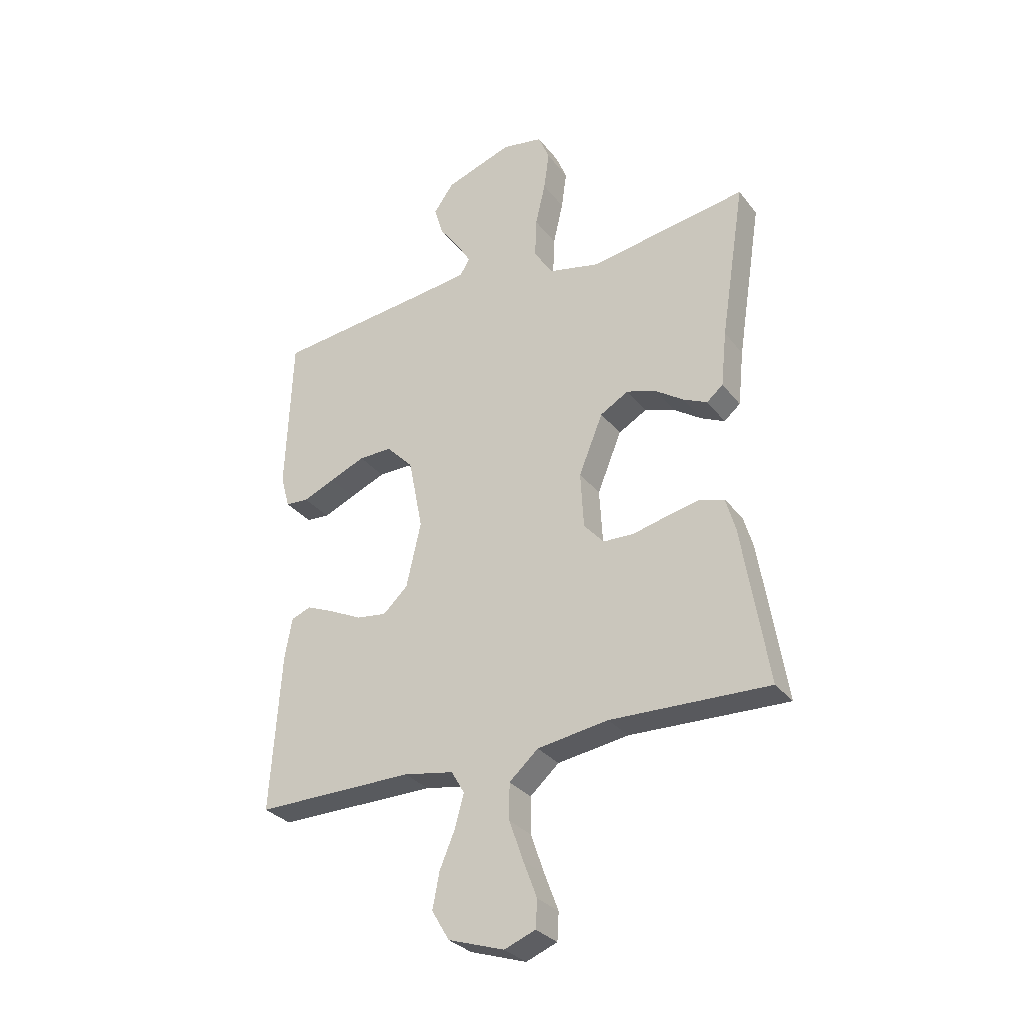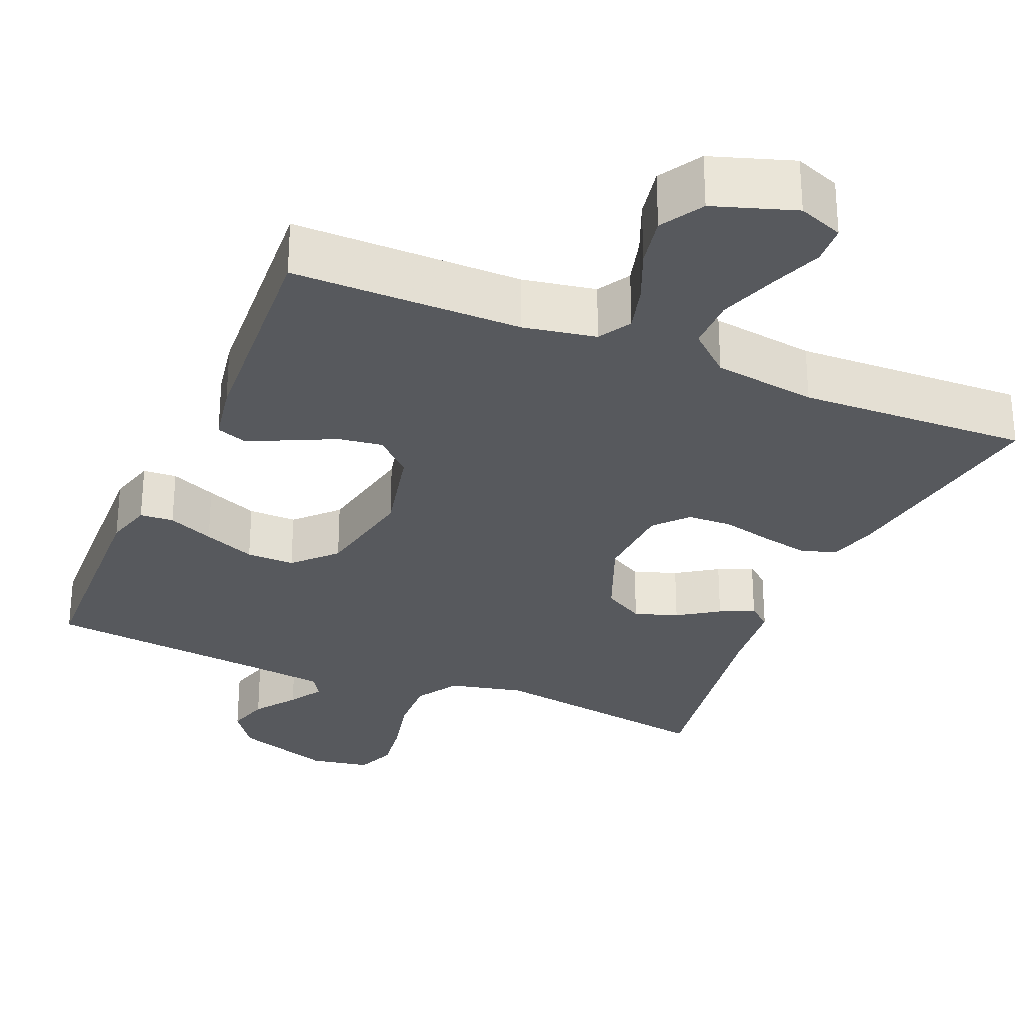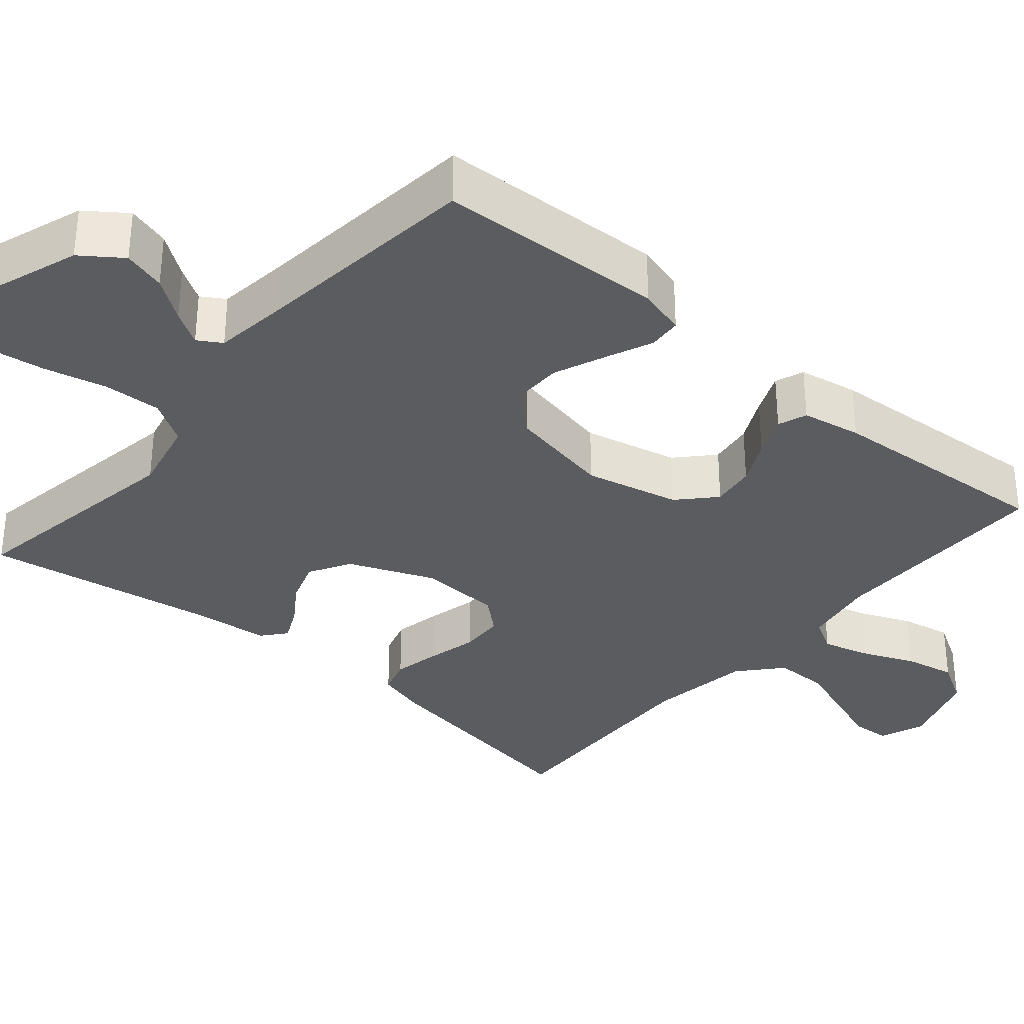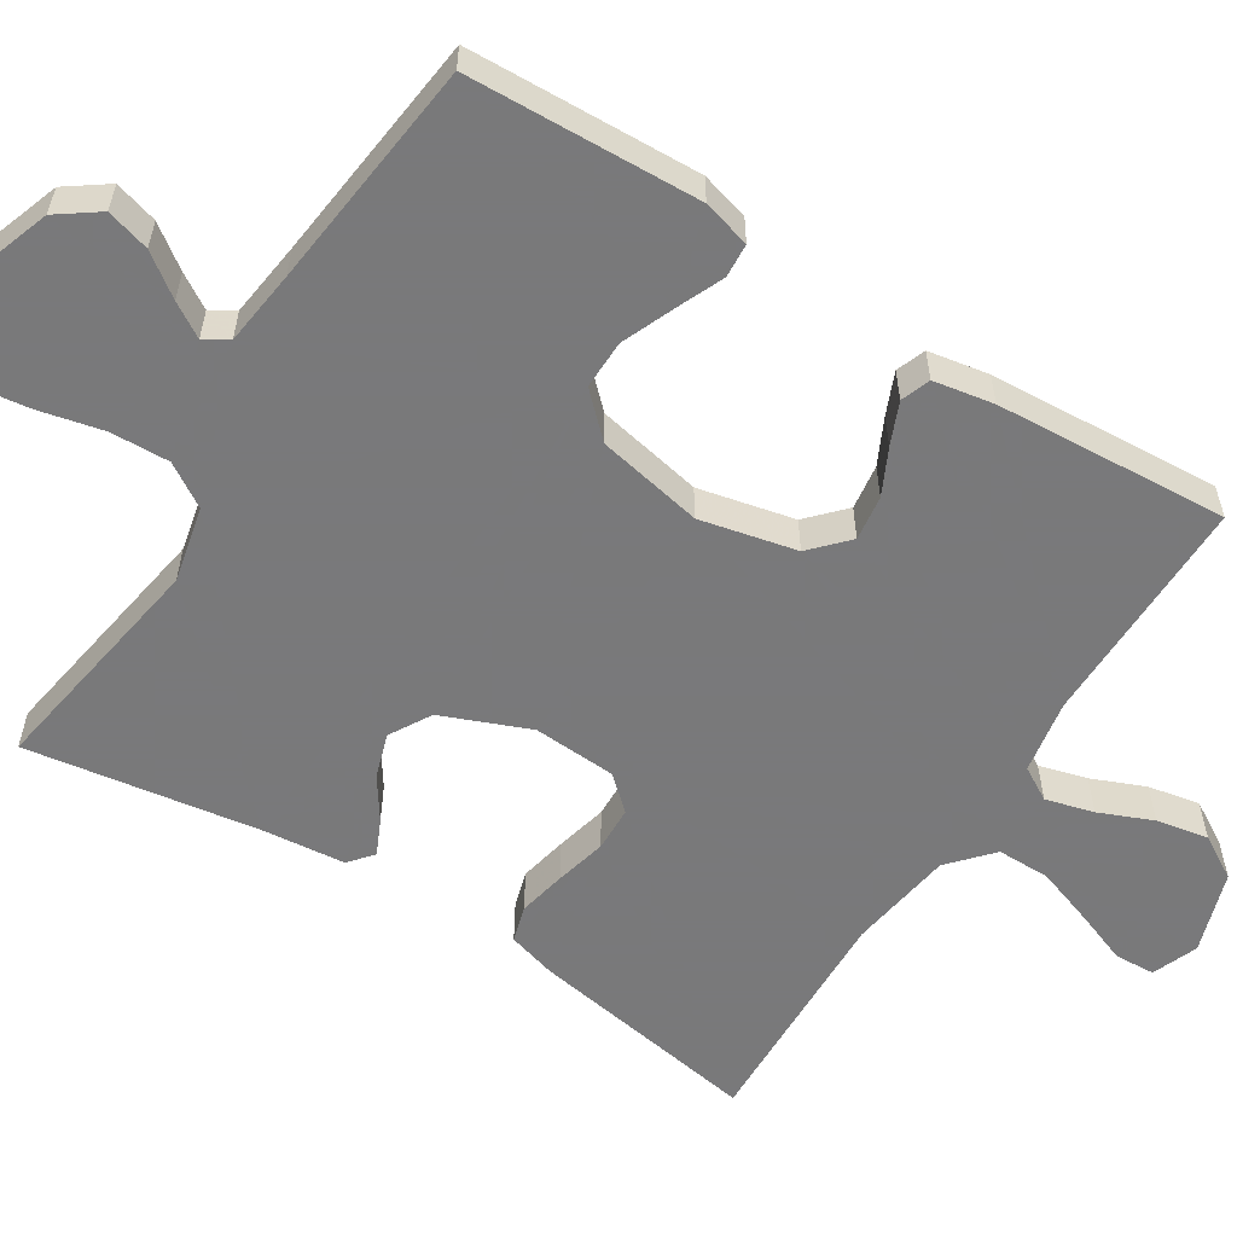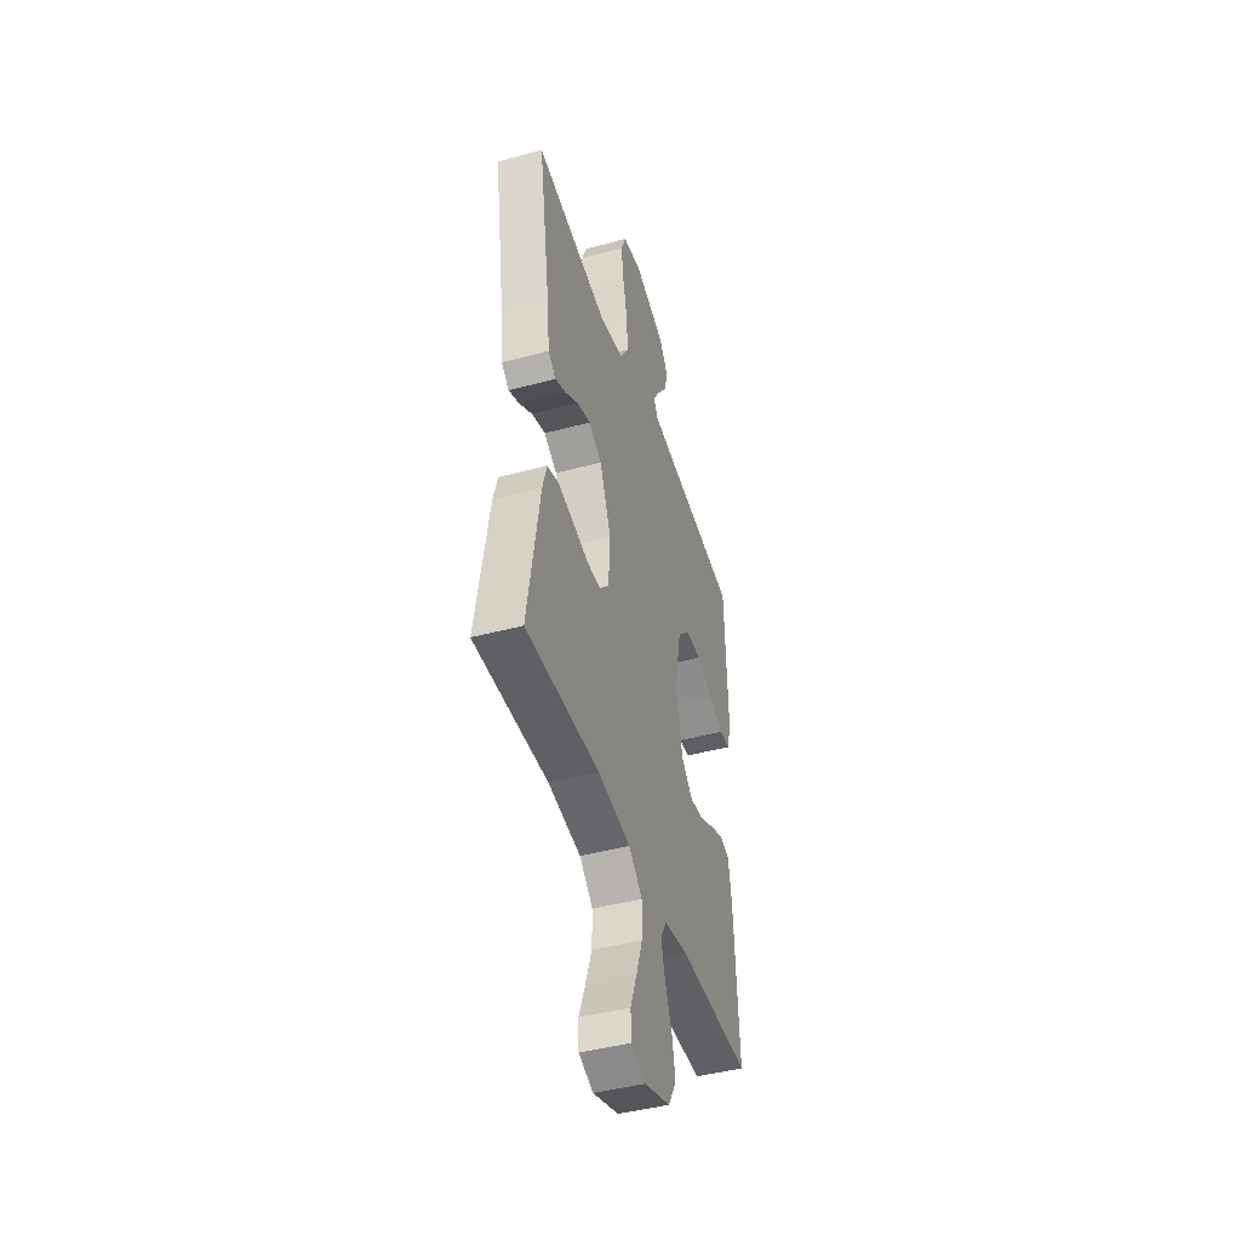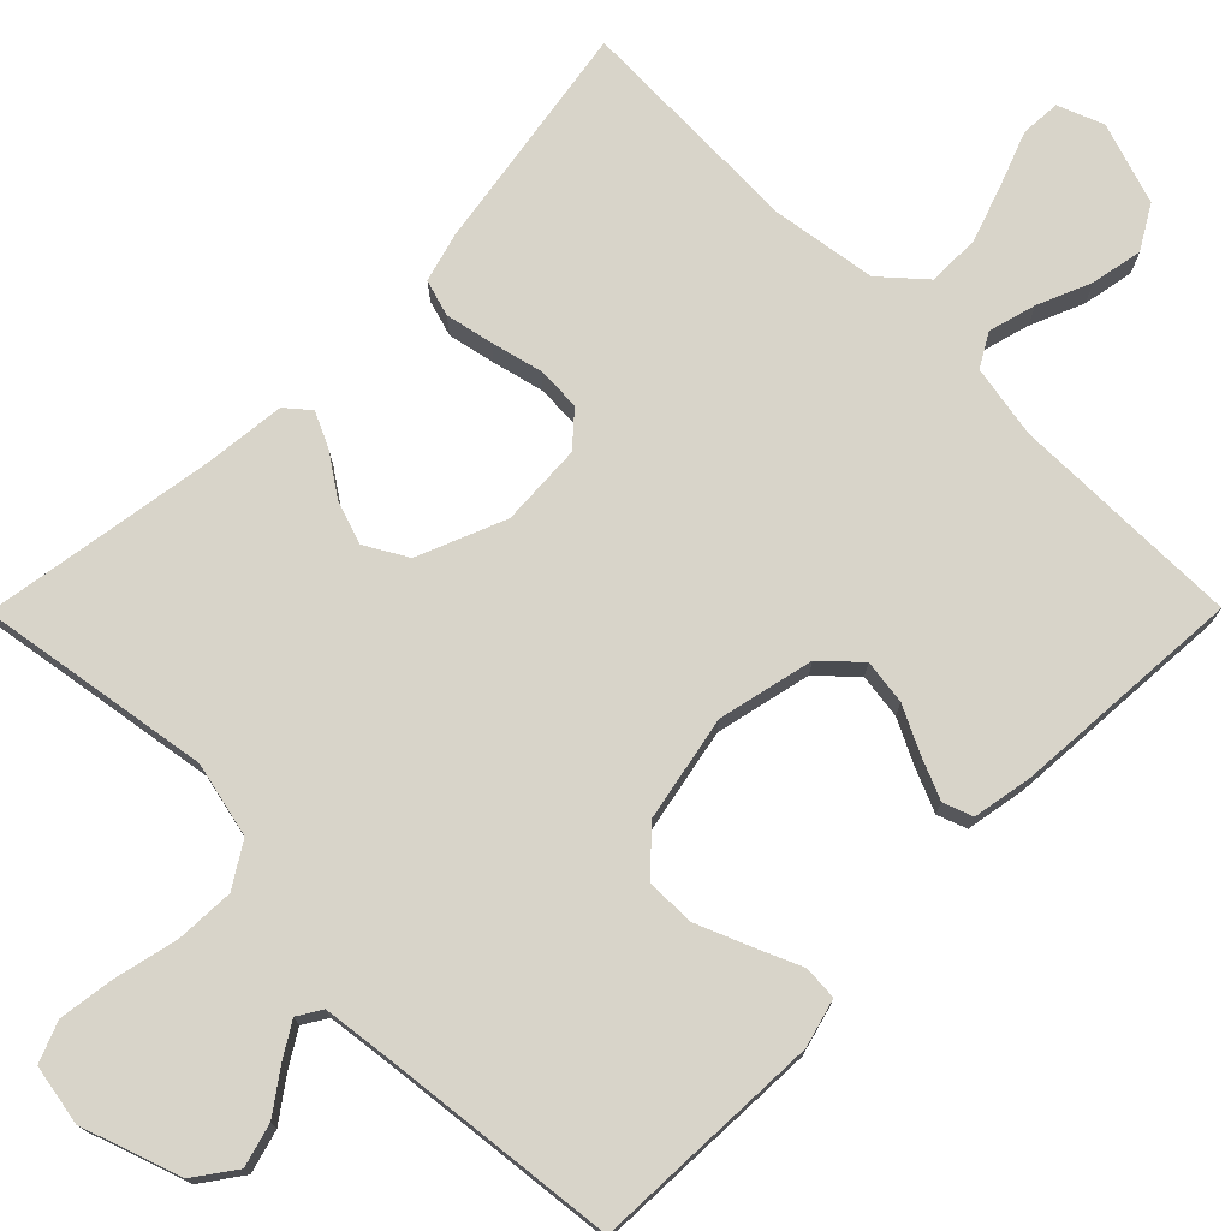
<metadata>
{"format":"obj","ext":"obj","renderer":"f3d","projection":"perspective","resolution":1024,"background":"white","views":[{"elev":-30.7,"azim":-149.2,"up":"+Z"},{"elev":-29.1,"azim":157.1,"up":"+Y"},{"elev":-33.8,"azim":49.7,"up":"+Y"},{"elev":-57.8,"azim":57.7,"up":"+Y"},{"elev":-44.3,"azim":-72.5,"up":"+Z"},{"elev":75.0,"azim":44.8,"up":"+Y"}]}
</metadata>
<code>
v -0.5 0.07 -0.5
v -0.451 0.07 -0.2
v -0.433 0.07 -0.137
v -0.386 0.07 -0.123
v -0.324 0.07 -0.136
v -0.258 0.07 -0.152
v -0.2 0.07 -0.15
v -0.162 0.07 -0.107
v -0.156 0.07 0
v -0.202 0.07 0.113
v -0.256 0.07 0.144
v -0.313 0.07 0.125
v -0.366 0.07 0.089
v -0.411 0.07 0.068
v -0.442 0.07 0.094
v -0.453 0.07 0.2
v -0.5 0.07 0.5
v -0.2 0.07 0.452
v -0.102 0.07 0.474
v -0.067 0.07 0.53
v -0.07 0.07 0.606
v -0.089 0.07 0.688
v -0.099 0.07 0.761
v -0.078 0.07 0.813
v 0 0.07 0.827
v 0.128 0.07 0.783
v 0.166 0.07 0.73
v 0.15 0.07 0.674
v 0.111 0.07 0.62
v 0.084 0.07 0.576
v 0.103 0.07 0.545
v 0.2 0.07 0.533
v 0.5 0.07 0.5
v 0.512 0.07 0.2
v 0.495 0.07 0.138
v 0.451 0.07 0.135
v 0.391 0.07 0.161
v 0.323 0.07 0.189
v 0.26 0.07 0.19
v 0.209 0.07 0.137
v 0.182 0.07 0
v 0.21 0.07 -0.124
v 0.257 0.07 -0.168
v 0.315 0.07 -0.16
v 0.374 0.07 -0.131
v 0.428 0.07 -0.108
v 0.466 0.07 -0.122
v 0.48 0.07 -0.2
v 0.5 0.07 -0.5
v 0.2 0.07 -0.498
v 0.105 0.07 -0.515
v 0.08 0.07 -0.558
v 0.097 0.07 -0.62
v 0.126 0.07 -0.689
v 0.139 0.07 -0.756
v 0.106 0.07 -0.812
v 0 0.07 -0.847
v -0.059 0.07 -0.824
v -0.062 0.07 -0.772
v -0.036 0.07 -0.703
v -0.01 0.07 -0.628
v -0.01 0.07 -0.559
v -0.065 0.07 -0.51
v -0.2 0.07 -0.49
v -0.5 0 -0.5
v -0.451 0 -0.2
v -0.433 0 -0.137
v -0.386 0 -0.123
v -0.324 0 -0.136
v -0.258 0 -0.152
v -0.2 0 -0.15
v -0.162 0 -0.107
v -0.156 0 0
v -0.202 0 0.113
v -0.256 0 0.144
v -0.313 0 0.125
v -0.366 0 0.089
v -0.411 0 0.068
v -0.442 0 0.094
v -0.453 0 0.2
v -0.5 0 0.5
v -0.2 0 0.452
v -0.102 0 0.474
v -0.067 0 0.53
v -0.07 0 0.606
v -0.089 0 0.688
v -0.099 0 0.761
v -0.078 0 0.813
v 0 0 0.827
v 0.128 0 0.783
v 0.166 0 0.73
v 0.15 0 0.674
v 0.111 0 0.62
v 0.084 0 0.576
v 0.103 0 0.545
v 0.2 0 0.533
v 0.5 0 0.5
v 0.512 0 0.2
v 0.495 0 0.138
v 0.451 0 0.135
v 0.391 0 0.161
v 0.323 0 0.189
v 0.26 0 0.19
v 0.209 0 0.137
v 0.182 0 0
v 0.21 0 -0.124
v 0.257 0 -0.168
v 0.315 0 -0.16
v 0.374 0 -0.131
v 0.428 0 -0.108
v 0.466 0 -0.122
v 0.48 0 -0.2
v 0.5 0 -0.5
v 0.2 0 -0.498
v 0.105 0 -0.515
v 0.08 0 -0.558
v 0.097 0 -0.62
v 0.126 0 -0.689
v 0.139 0 -0.756
v 0.106 0 -0.812
v 0 0 -0.847
v -0.059 0 -0.824
v -0.062 0 -0.772
v -0.036 0 -0.703
v -0.01 0 -0.628
v -0.01 0 -0.559
v -0.065 0 -0.51
v -0.2 0 -0.49
f 57 58 59 60
f 57 60 61
f 56 57 61 62
f 53 54 55 56
f 52 53 56 62
f 47 48 49 50
f 47 50 51
f 44 45 46 47
f 44 47 51
f 43 44 51
f 42 43 51 52
f 34 35 36 37
f 32 33 34 37
f 31 32 37 38
f 26 27 28 29
f 26 29 30
f 25 26 30
f 24 25 30
f 21 22 23 24
f 20 21 24 30
f 19 20 30 31
f 16 17 18
f 16 18 19
f 12 13 14 15
f 11 12 15 16
f 3 4 5 6
f 1 2 3 6
f 64 1 6 7
f 63 64 7 8
f 62 63 8 9
f 41 42 52 62
f 40 41 62 9
f 39 40 9 10
f 19 31 38 39
f 11 16 19 39
f 10 11 39
f 124 123 122 121
f 125 124 121
f 126 125 121 120
f 120 119 118 117
f 126 120 117 116
f 114 113 112 111
f 115 114 111
f 111 110 109 108
f 115 111 108
f 115 108 107
f 116 115 107 106
f 101 100 99 98
f 101 98 97 96
f 102 101 96 95
f 93 92 91 90
f 94 93 90
f 94 90 89
f 94 89 88
f 88 87 86 85
f 94 88 85 84
f 95 94 84 83
f 82 81 80
f 83 82 80
f 79 78 77 76
f 80 79 76 75
f 70 69 68 67
f 70 67 66 65
f 71 70 65 128
f 72 71 128 127
f 73 72 127 126
f 126 116 106 105
f 73 126 105 104
f 74 73 104 103
f 103 102 95 83
f 103 83 80 75
f 103 75 74
f 1 65 66 2
f 2 66 67 3
f 3 67 68 4
f 4 68 69 5
f 5 69 70 6
f 6 70 71 7
f 7 71 72 8
f 8 72 73 9
f 9 73 74 10
f 10 74 75 11
f 11 75 76 12
f 12 76 77 13
f 13 77 78 14
f 14 78 79 15
f 15 79 80 16
f 16 80 81 17
f 17 81 82 18
f 18 82 83 19
f 19 83 84 20
f 20 84 85 21
f 21 85 86 22
f 22 86 87 23
f 23 87 88 24
f 24 88 89 25
f 25 89 90 26
f 26 90 91 27
f 27 91 92 28
f 28 92 93 29
f 29 93 94 30
f 30 94 95 31
f 31 95 96 32
f 32 96 97 33
f 33 97 98 34
f 34 98 99 35
f 35 99 100 36
f 36 100 101 37
f 37 101 102 38
f 38 102 103 39
f 39 103 104 40
f 40 104 105 41
f 41 105 106 42
f 42 106 107 43
f 43 107 108 44
f 44 108 109 45
f 45 109 110 46
f 46 110 111 47
f 47 111 112 48
f 48 112 113 49
f 49 113 114 50
f 50 114 115 51
f 51 115 116 52
f 52 116 117 53
f 53 117 118 54
f 54 118 119 55
f 55 119 120 56
f 56 120 121 57
f 57 121 122 58
f 58 122 123 59
f 59 123 124 60
f 60 124 125 61
f 61 125 126 62
f 62 126 127 63
f 63 127 128 64
f 64 128 65 1

</code>
